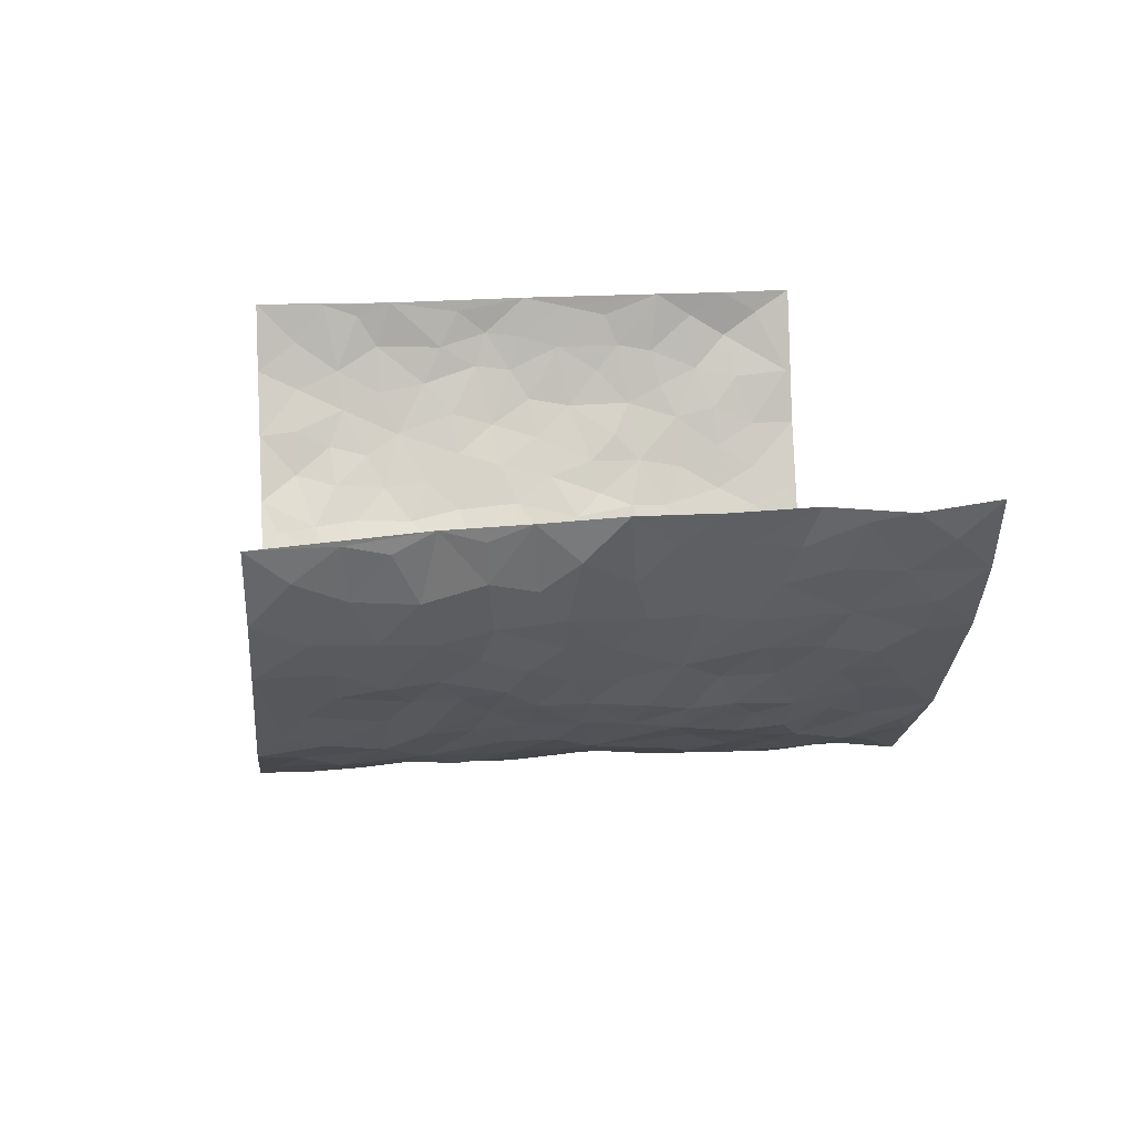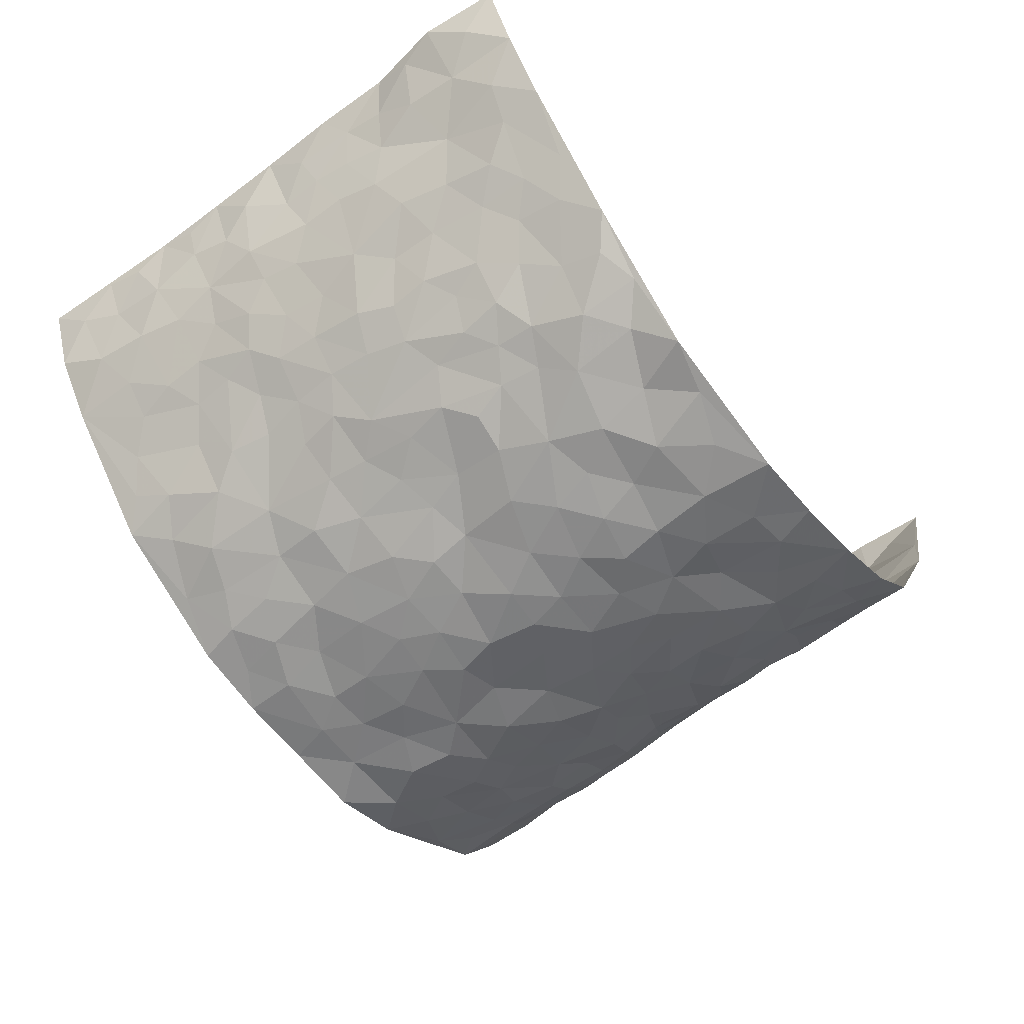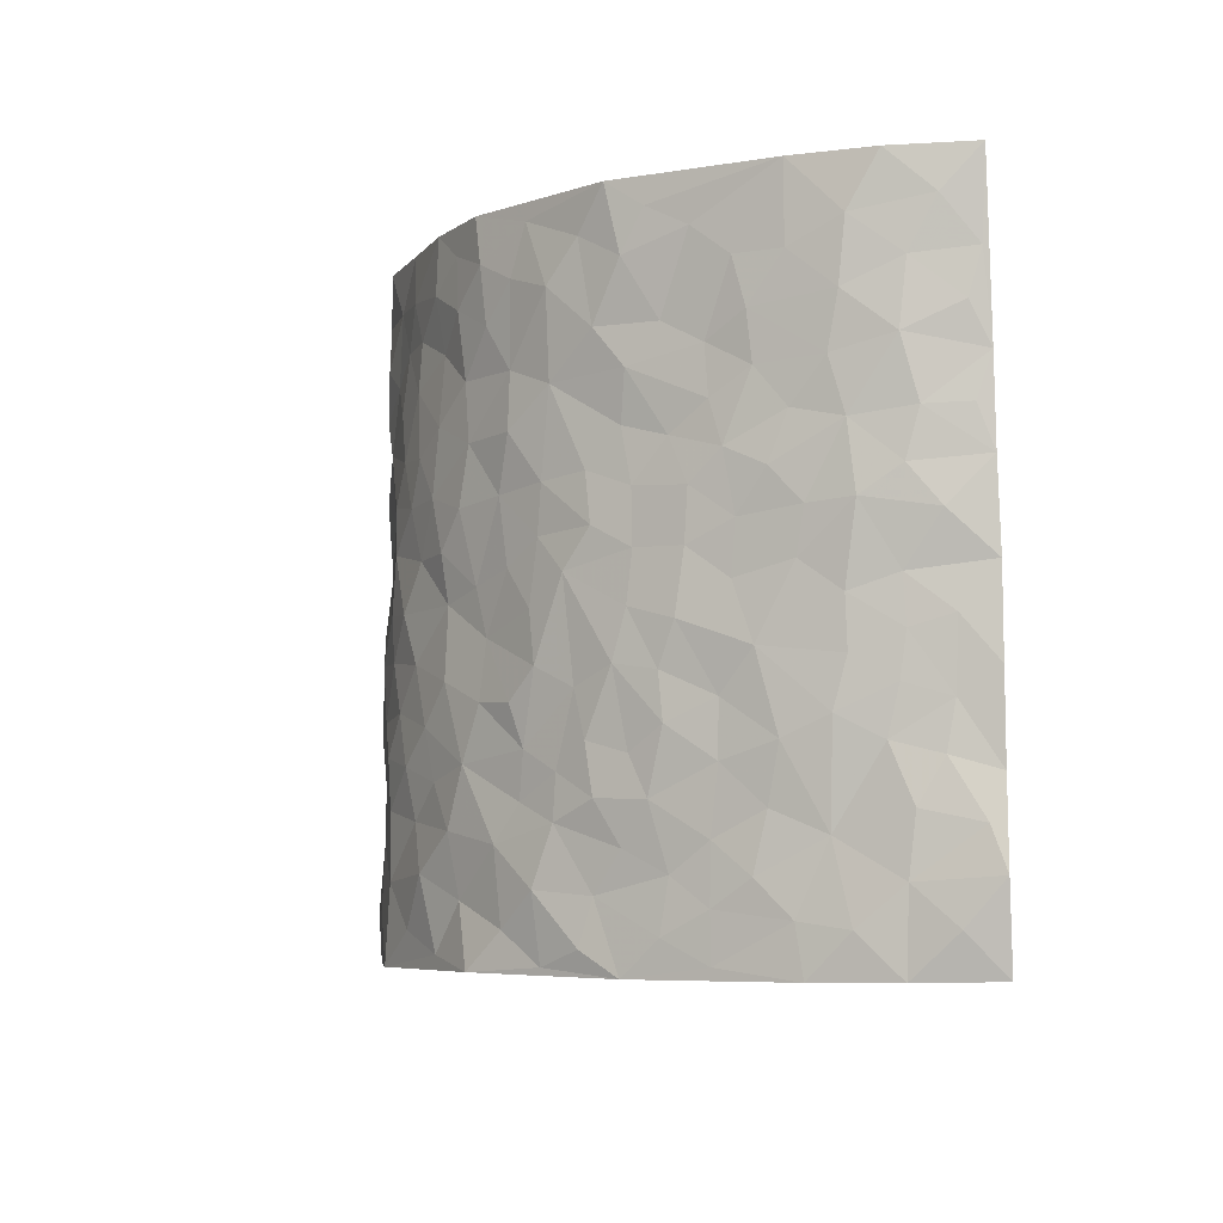
<metadata>
{"format":"obj","ext":"obj","renderer":"f3d","projection":"perspective","resolution":1024,"background":"white","views":[{"elev":18.0,"azim":-97.7,"up":"+Z"},{"elev":-58.3,"azim":-52.4,"up":"+Z"},{"elev":-5.3,"azim":-105.1,"up":"+Y"}]}
</metadata>
<code>
v -0.7169 0.01204 0.3767
v -0.7299 1.008 0.3507
v 0.6311 -0.00699 0.3965
v 0.6897 0.9842 0.3835
v -0.6344 0.3989 0.2064
v -0.7135 0.509 0.3717
v -0.6618 0.3645 0.2619
v 0.001174 0.004514 -0.2358
v -0.7122 0.258 0.3744
v -0.6891 0.3453 0.322
v -0.5962 0.00774 0.162
v -0.7326 0.1356 0.3672
v -0.5858 0.2978 0.1362
v -0.6655 0.009285 0.2652
v -0.6518 0.2951 0.249
v -0.4293 0.005925 -0.01981
v -0.7152 0.1966 0.3509
v -0.2771 0.1714 -0.1453
v -0.6234 0.328 0.1904
v -0.6694 0.1273 0.2672
v -0.7049 0.07198 0.3199
v -0.635 0.07043 0.2098
v -0.5577 0.1322 0.1111
v -0.5891 0.08036 0.1529
v -0.6739 0.2144 0.2759
v -0.6849 0.2775 0.3106
v -0.6113 0.1824 0.1919
v -0.5693 0.215 0.1269
v -0.667 0.4953 0.2646
v -0.7159 0.3832 0.3717
v -0.6161 1.003 0.1353
v -0.4703 0.227 0.004716
v 0.2616 0.1573 -0.1857
v -0.7154 0.7595 0.3636
v -0.3426 0.3973 -0.1087
v -0.6408 0.7586 0.181
v -0.6545 0.8367 0.1909
v -0.5104 0.447 0.02804
v -0.5225 0.6108 0.04149
v -0.447 1.003 -0.0454
v -0.7099 0.6963 0.343
v -0.5606 0.5676 0.09038
v -0.3597 0.758 -0.09366
v -0.451 0.2841 -0.01478
v -0.4155 0.2289 -0.05042
v -0.4357 0.1663 -0.01883
v -0.4063 0.6409 -0.058
v -0.3387 0.5632 -0.1034
v 0.1728 0.4747 -0.207
v -0.3089 0.2252 -0.1188
v -0.1989 0.6146 -0.1768
v -0.3463 0.6329 -0.1006
v -0.2818 0.06288 -0.1366
v -0.5379 0.7161 0.0637
v -0.362 0.1985 -0.08832
v -0.6809 0.6248 0.2636
v -0.0325 0.3509 -0.2236
v 0.06368 0.3413 -0.2251
v 0.2978 0.4501 -0.1626
v -0.08623 0.5553 -0.2053
v -0.1558 0.5596 -0.1919
v 0.1006 0.6318 -0.2064
v -0.5334 0.351 0.07681
v -0.6151 0.5795 0.1594
v -0.7138 0.8188 0.333
v -0.4787 0.1341 0.0295
v -0.3333 0.01704 -0.09711
v -0.6355 0.4722 0.2029
v -0.5197 0.177 0.07024
v -0.5147 0.0233 0.07142
v -0.236 0.007565 -0.1729
v -0.5179 0.09338 0.0698
v -0.4707 0.05767 0.01974
v -0.3879 0.04126 -0.06203
v -0.4004 0.1077 -0.04574
v -0.6906 0.6932 0.2798
v -0.7207 0.8832 0.3493
v -0.6047 0.5146 0.1527
v 0.01284 1.001 -0.1974
v -0.6481 0.6819 0.2018
v -0.4928 0.3194 0.01806
v -0.4589 0.4652 -0.01903
v 0.01453 0.5737 -0.2218
v -0.04258 0.4856 -0.2207
v 0.009867 0.4218 -0.2243
v -0.1205 0.1329 -0.212
v -0.4949 0.6752 0.02479
v -0.6977 0.5705 0.3062
v -0.6065 0.6969 0.1438
v -0.4084 0.3007 -0.05896
v -0.5313 0.2721 0.07678
v -0.4449 0.6934 -0.02182
v -0.1612 0.4892 -0.1825
v -0.2446 0.4394 -0.1485
v -0.555 0.6546 0.07578
v -0.008114 0.1201 -0.2308
v -0.3834 0.5144 -0.08167
v -0.3185 0.2925 -0.1164
v -0.2247 0.5078 -0.1582
v -0.1715 0.3865 -0.1893
v -0.7142 0.6345 0.3667
v -0.5926 0.6282 0.1208
v -0.6541 0.5856 0.2116
v -0.337 0.1144 -0.11
v -0.4643 0.5378 -0.0125
v -0.5713 0.4112 0.1099
v -0.1237 0.328 -0.2062
v -0.1419 0.2538 -0.1973
v -0.4593 0.6161 -0.01251
v 0.1191 0.7297 -0.2093
v 0.0001529 0.2177 -0.2298
v -0.06806 0.2762 -0.2215
v 0.009804 0.2907 -0.2314
v -0.3913 0.3676 -0.06862
v -0.1886 0.1892 -0.188
v -0.5522 0.4932 0.08729
v -0.49 0.3855 0.01275
v -0.4444 0.3954 -0.0338
v -0.2863 0.5276 -0.1309
v -0.2447 0.355 -0.1583
v -0.3308 0.4709 -0.1121
v -0.216 0.2758 -0.1744
v -0.08369 0.4144 -0.2114
v -0.5172 0.5363 0.03875
v -0.08672 0.2021 -0.2111
v -0.2008 0.09873 -0.1742
v -0.3653 0.2625 -0.08518
v -0.6947 0.4456 0.3231
v -0.6677 0.4279 0.2685
v 0.09948 0.4244 -0.2224
v 0.2115 0.2378 -0.1954
v 0.0903 0.5185 -0.2141
v 0.02694 0.4902 -0.2245
v 0.1725 0.3938 -0.2081
v 0.6189 0.4848 0.2048
v 0.2264 0.434 -0.195
v 0.2689 0.3133 -0.1815
v 0.1675 0.5672 -0.1972
v 0.1368 0.999 -0.2088
v -0.2738 0.6235 -0.1393
v 0.4126 0.8751 -0.08825
v 0.4711 0.9922 -0.05256
v -0.2007 0.7847 -0.1691
v -0.04656 0.8663 -0.1982
v -0.3028 0.3526 -0.1322
v -0.4176 0.5703 -0.05445
v -0.07074 0.05665 -0.2186
v -0.1515 0.0269 -0.1954
v 0.1242 0.004726 -0.2182
v 0.02548 0.8622 -0.2023
v -0.007152 0.7029 -0.2142
v 0.3979 0.1936 -0.09854
v 0.3372 0.2881 -0.1497
v 0.518 0.5191 0.03151
v 0.4772 0.5408 -0.02111
v 0.4225 0.1316 -0.07658
v 0.4735 0.2223 -0.02967
v 0.4006 0.3581 -0.1086
v 0.03186 0.6433 -0.2188
v -0.0508 0.6314 -0.2129
v -0.1359 0.7336 -0.1919
v -0.07693 0.6969 -0.2068
v -0.04949 0.7941 -0.2038
v -0.1274 0.637 -0.1986
v 0.03127 0.777 -0.2112
v 0.255 0.9976 -0.1744
v -0.006531 0.9289 -0.2014
v -0.2532 0.8499 -0.153
v -0.1867 0.8835 -0.1774
v -0.2947 0.7849 -0.1301
v -0.2292 1.003 -0.1628
v -0.2147 0.6997 -0.1675
v -0.299 0.704 -0.1339
v -0.128 0.8334 -0.1823
v -0.1097 1.001 -0.1888
v 0.2277 0.7452 -0.1898
v 0.1838 0.6668 -0.2029
v 0.3245 0.593 -0.145
v 0.2658 0.5227 -0.1785
v 0.2702 0.6641 -0.1695
v 0.4111 0.7397 -0.09192
v 0.3519 0.6802 -0.1311
v 0.2889 0.7312 -0.1598
v 0.08157 0.9304 -0.2024
v 0.09064 0.824 -0.2047
v 0.1578 0.8585 -0.2078
v 0.2577 0.8721 -0.1709
v 0.3232 0.791 -0.1454
v 0.2389 0.5947 -0.1873
v -0.691 0.8738 0.2643
v -0.5804 0.822 0.09864
v -0.6869 0.7811 0.2555
v -0.6868 1.004 0.2346
v -0.7102 0.9469 0.2982
v -0.6633 0.9265 0.1969
v -0.6152 0.8904 0.1369
v -0.5261 0.9338 0.04308
v -0.5657 0.8906 0.08475
v -0.5809 0.7517 0.1063
v -0.4893 0.8194 0.01608
v -0.5328 0.7866 0.06048
v -0.4621 0.9053 -0.02776
v -0.3647 0.8827 -0.09967
v -0.486 0.9648 -0.003616
v -0.4235 0.8208 -0.05381
v -0.4055 0.9408 -0.06813
v -0.3191 0.9772 -0.1157
v -0.4577 0.7652 -0.02071
v -0.2998 0.9049 -0.1309
v -0.2439 0.9343 -0.1595
v 0.1685 0.785 -0.2063
v 0.263 0.8031 -0.1758
v 0.2012 0.9332 -0.1969
v 0.386 0.8083 -0.1091
v 0.3367 0.8784 -0.1336
v 0.3761 0.9789 -0.1083
v 0.2945 0.936 -0.1568
v 0.4275 0.943 -0.07734
v 0.3691 0.4904 -0.1178
v 0.3224 0.527 -0.1462
v 0.4548 0.5984 -0.05641
v 0.4116 0.6602 -0.08325
v 0.3929 0.5844 -0.1053
v 0.3469 0.1884 -0.1462
v 0.4496 0.3301 -0.06171
v 0.4314 0.5179 -0.06886
v 0.3404 0.3855 -0.1399
v -0.1121 0.9172 -0.1927
v -0.1697 0.961 -0.1758
v 0.3174 0.1317 -0.1633
v 0.5093 0.007783 0.04849
v 0.2054 0.334 -0.1983
v 0.2739 0.3842 -0.1776
v 0.5086 0.2411 0.02106
v 0.6068 0.9879 0.1529
v 0.6288 0.2424 0.3954
v 0.465 0.806 -0.04711
v 0.5841 0.4765 0.1398
v 0.4618 0.7405 -0.05175
v 0.6598 0.4893 0.389
v 0.5496 0.2854 0.09792
v 0.4675 0.4622 -0.03546
v 0.5967 0.3005 0.1968
v 0.4952 0.4088 0.00779
v 0.451 -0.00228 -0.06057
v 0.09434 0.2535 -0.2186
v 0.4597 0.07226 -0.04506
v 0.1402 0.3199 -0.2158
v 0.3994 0.2635 -0.1071
v 0.6176 0.2549 0.2908
v 0.5419 0.4533 0.07417
v 0.4994 0.07571 0.01692
v 0.4267 0.4216 -0.08268
v 0.5226 0.3637 0.04348
v 0.2875 0.2322 -0.1749
v 0.4452 0.267 -0.06411
v 0.2641 0.07869 -0.1863
v 0.3569 0.0003433 -0.1423
v 0.2438 0.002101 -0.1916
v 0.2026 0.1159 -0.2
v 0.07093 0.1716 -0.2239
v 0.1462 0.1911 -0.2003
v 0.5217 0.1403 0.0458
v 0.6083 0.4116 0.1922
v 0.5758 0.212 0.1711
v 0.533 0.07319 0.08186
v 0.5506 0.3757 0.09911
v 0.5682 0.33 0.1442
v 0.6278 0.3156 0.3008
v 0.6051 0.5562 0.1608
v 0.5498 0.1372 0.1199
v 0.5736 0.1409 0.1876
v 0.6217 0.3568 0.255
v 0.64 0.3395 0.3563
v 0.6385 0.4277 0.2985
v 0.5042 0.3061 0.02339
v 0.592 0.0971 0.2426
v 0.3266 0.06241 -0.1576
v 0.3916 0.0665 -0.1114
v 0.07347 0.08028 -0.2278
v 0.1454 0.07446 -0.2185
v 0.6646 0.7381 0.3851
v 0.5639 0.07031 0.1575
v 0.5428 0.2075 0.08415
v 0.6501 0.4145 0.373
v 0.6489 0.4978 0.3176
v 0.5987 0.2407 0.2277
v 0.4772 0.1427 -0.02068
v 0.5647 -0.00766 0.1584
v 0.4616 0.3889 -0.04166
v 0.6263 0.05492 0.3573
v 0.6238 0.117 0.3962
v 0.6058 0.171 0.2582
v 0.6246 0.1153 0.3151
v 0.591 0.0001729 0.251
v 0.627 0.1795 0.3542
v 0.56 0.5463 0.09463
v 0.5781 0.6227 0.1148
v 0.5238 0.6279 0.02207
v 0.6395 0.6796 0.2353
v 0.5556 0.7621 0.0595
v 0.6608 0.6134 0.3655
v 0.6128 0.6307 0.1825
v 0.6455 0.5832 0.2646
v 0.6075 0.733 0.1481
v 0.6386 0.5186 0.2569
v 0.6592 0.5619 0.3248
v 0.6526 0.6469 0.3007
v 0.5556 0.683 0.06833
v 0.516 0.7168 0.004881
v 0.4753 0.6683 -0.03594
v 0.6523 0.8403 0.261
v 0.5991 0.8605 0.1301
v 0.6357 0.7645 0.222
v 0.6612 0.7652 0.3037
v 0.6276 0.8324 0.1922
v 0.6768 0.8611 0.3813
v 0.5886 0.7917 0.1137
v 0.6691 0.7992 0.3602
v 0.6075 0.9207 0.1599
v 0.6604 0.9863 0.2632
v 0.549 0.9892 0.04357
v 0.6461 0.9137 0.2295
v 0.6704 0.9153 0.3131
v 0.5777 0.9248 0.08408
v 0.509 0.8942 0.003239
v 0.4665 0.8751 -0.04683
v 0.5094 0.9621 -0.004745
v 0.5187 0.8149 0.01104
v 0.5559 0.852 0.06746
f 29 6 128
f 12 21 20
f 26 10 9
f 55 45 46
f 27 19 15
f 26 9 17
f 101 6 88
f 12 1 21
f 7 15 19
f 125 86 96
f 84 123 85
f 129 29 128
f 25 27 15
f 12 20 17
f 73 75 66
f 22 14 11
f 26 17 25
f 9 12 17
f 25 15 26
f 5 129 7
f 52 146 48
f 55 18 50
f 7 19 5
f 20 27 25
f 124 82 105
f 41 76 34
f 20 14 22
f 14 20 21
f 14 21 1
f 24 22 11
f 24 27 22
f 72 66 69
f 69 32 91
f 70 24 11
f 24 23 27
f 17 20 25
f 27 20 22
f 10 15 7
f 10 26 15
f 23 28 27
f 27 13 19
f 28 23 69
f 13 27 28
f 119 121 94
f 10 7 129
f 6 30 128
f 9 10 30
f 36 192 80
f 80 102 89
f 118 81 44
f 64 103 78
f 115 126 86
f 45 32 46
f 91 63 13
f 129 68 29
f 95 87 54
f 95 54 199
f 202 40 204
f 82 97 105
f 29 88 6
f 18 55 104
f 148 126 71
f 38 82 124
f 50 18 122
f 117 82 38
f 5 19 106
f 82 117 118
f 80 64 102
f 127 45 55
f 194 77 190
f 98 35 114
f 39 124 105
f 127 50 98
f 106 19 13
f 66 75 46
f 39 95 42
f 63 117 38
f 95 89 102
f 101 56 76
f 51 140 99
f 18 53 126
f 62 83 132
f 45 127 90
f 112 113 57
f 103 29 68
f 130 85 58
f 109 39 105
f 35 94 121
f 113 246 58
f 151 165 163
f 120 100 94
f 114 127 98
f 192 190 65
f 95 39 87
f 36 191 37
f 67 104 74
f 56 101 88
f 13 63 106
f 192 34 76
f 268 241 243
f 108 115 125
f 93 84 60
f 133 84 85
f 156 288 157
f 101 76 41
f 80 103 64
f 105 97 146
f 99 61 51
f 92 109 47
f 125 96 111
f 158 227 153
f 75 104 55
f 69 66 32
f 81 91 32
f 106 78 68
f 42 64 78
f 77 34 65
f 24 70 72
f 75 73 16
f 16 71 67
f 2 34 77
f 13 28 91
f 103 56 88
f 56 80 76
f 72 69 23
f 11 16 70
f 16 73 70
f 16 67 74
f 115 18 126
f 24 72 23
f 73 72 70
f 16 74 75
f 72 73 66
f 32 45 44
f 84 83 60
f 66 46 32
f 78 106 116
f 117 63 81
f 67 53 104
f 103 68 78
f 69 91 28
f 36 80 89
f 106 38 116
f 106 68 5
f 81 118 117
f 62 132 138
f 32 44 81
f 53 67 71
f 57 58 85
f 123 100 107
f 93 60 61
f 33 230 224
f 8 96 147
f 132 133 130
f 140 48 119
f 93 100 123
f 122 98 50
f 164 60 160
f 53 71 126
f 125 112 108
f 193 194 195
f 75 55 46
f 63 91 81
f 56 103 80
f 196 198 31
f 18 104 53
f 121 48 97
f 38 106 63
f 118 97 82
f 97 35 121
f 51 172 140
f 130 134 49
f 87 39 109
f 288 252 263
f 97 114 35
f 47 43 92
f 57 113 58
f 248 130 58
f 34 101 41
f 114 90 127
f 116 124 42
f 145 94 35
f 118 114 97
f 167 79 175
f 98 145 35
f 85 123 57
f 43 47 52
f 199 36 89
f 42 78 116
f 159 83 62
f 88 29 103
f 74 104 75
f 118 44 90
f 173 140 172
f 42 95 102
f 190 192 37
f 65 190 77
f 89 95 199
f 125 111 112
f 92 87 109
f 18 115 122
f 177 180 176
f 112 57 107
f 109 105 146
f 93 94 100
f 285 286 275
f 96 86 147
f 137 232 131
f 57 123 107
f 87 92 208
f 49 134 136
f 132 130 49
f 161 164 162
f 50 127 55
f 122 108 107
f 122 107 100
f 48 140 52
f 118 90 114
f 99 119 94
f 123 84 93
f 36 37 192
f 48 121 119
f 120 122 100
f 39 42 124
f 38 124 116
f 248 58 246
f 44 45 90
f 98 122 120
f 146 52 47
f 94 93 99
f 168 209 170
f 212 183 188
f 202 197 200
f 42 102 64
f 107 108 112
f 99 93 61
f 8 280 96
f 112 111 113
f 125 115 86
f 115 108 122
f 128 30 10
f 5 68 129
f 10 129 128
f 132 49 138
f 83 84 133
f 130 133 85
f 83 133 132
f 248 134 130
f 156 152 224
f 151 110 165
f 212 186 211
f 153 224 249
f 254 251 244
f 246 261 262
f 225 158 249
f 49 136 179
f 185 184 150
f 214 188 181
f 181 188 182
f 161 163 174
f 143 170 172
f 110 211 185
f 184 79 167
f 174 228 169
f 62 110 159
f 163 150 144
f 210 169 229
f 170 143 168
f 176 211 110
f 98 120 145
f 94 145 120
f 48 146 97
f 109 146 47
f 148 86 126
f 147 86 148
f 71 8 148
f 8 147 148
f 244 276 254
f 232 136 134
f 174 143 161
f 60 83 160
f 163 162 151
f 159 160 83
f 261 281 262
f 259 281 149
f 219 220 59
f 246 113 111
f 33 255 131
f 157 256 152
f 137 255 153
f 230 278 279
f 262 260 33
f 154 155 242
f 131 255 137
f 248 131 232
f 281 280 149
f 259 258 278
f 220 179 59
f 159 151 160
f 162 160 151
f 164 61 60
f 228 174 144
f 144 174 163
f 159 110 151
f 161 172 164
f 186 184 185
f 161 162 163
f 61 164 51
f 160 162 164
f 187 217 213
f 150 163 165
f 205 202 200
f 79 184 139
f 170 43 173
f 174 169 143
f 161 143 172
f 167 144 150
f 176 180 183
f 172 170 173
f 223 226 221
f 185 150 165
f 99 140 119
f 207 206 203
f 172 51 164
f 43 52 173
f 173 52 140
f 167 175 228
f 228 229 169
f 210 168 169
f 177 110 62
f 189 138 179
f 62 138 177
f 136 232 233
f 181 182 222
f 150 184 167
f 178 180 189
f 49 179 138
f 177 138 189
f 180 178 182
f 178 179 220
f 307 308 304
f 222 223 221
f 215 187 188
f 176 183 212
f 187 213 186
f 214 215 188
f 185 211 186
f 237 181 239
f 182 188 183
f 110 185 165
f 216 215 141
f 211 176 212
f 182 183 180
f 176 110 177
f 213 184 186
f 178 189 179
f 177 189 180
f 195 190 37
f 197 198 200
f 195 194 190
f 34 192 65
f 80 192 76
f 37 196 195
f 194 2 77
f 193 2 194
f 196 37 191
f 31 193 195
f 198 196 191
f 31 195 196
f 199 201 191
f 197 204 31
f 198 191 201
f 31 198 197
f 201 199 54
f 36 199 191
f 54 208 201
f 208 43 205
f 208 54 87
f 198 201 200
f 206 205 203
f 43 170 203
f 210 207 209
f 40 202 206
f 31 204 40
f 197 202 204
f 208 205 200
f 43 203 205
f 205 206 202
f 203 209 207
f 171 40 207
f 40 206 207
f 208 200 201
f 43 208 92
f 170 209 203
f 168 143 169
f 207 210 171
f 168 210 209
f 188 187 212
f 212 187 186
f 166 139 213
f 184 213 139
f 237 214 181
f 215 214 141
f 216 141 218
f 213 217 166
f 142 166 216
f 217 216 166
f 187 215 217
f 216 217 215
f 237 141 214
f 142 216 218
f 223 222 182
f 179 136 59
f 223 220 219
f 267 238 251
f 237 327 141
f 223 182 178
f 158 290 253
f 220 223 178
f 59 233 227
f 233 59 136
f 248 246 131
f 153 249 158
f 251 254 267
f 223 219 226
f 111 261 246
f 297 251 238
f 276 256 157
f 167 228 144
f 229 228 175
f 175 171 229
f 229 171 210
f 260 257 33
f 265 271 272
f 266 289 283
f 269 243 250
f 249 224 152
f 266 283 271
f 227 233 137
f 253 227 158
f 325 313 320
f 135 264 275
f 310 329 239
f 270 298 297
f 249 256 225
f 275 273 269
f 311 222 221
f 155 154 299
f 234 276 157
f 310 311 299
f 222 239 181
f 221 226 155
f 266 263 252
f 242 290 244
f 264 273 275
f 273 264 243
f 242 244 154
f 276 290 225
f 288 234 157
f 240 282 302
f 275 286 306
f 225 290 158
f 234 263 284
f 241 254 276
f 233 232 137
f 137 153 227
f 264 135 238
f 244 251 154
f 260 259 257
f 227 253 219
f 33 224 255
f 154 297 299
f 240 302 307
f 297 154 251
f 264 268 243
f 253 226 219
f 271 284 263
f 277 294 293
f 290 242 253
f 241 234 284
f 59 227 219
f 242 155 226
f 252 245 231
f 157 152 156
f 257 230 33
f 152 256 249
f 278 230 257
f 262 33 131
f 224 153 255
f 259 278 257
f 134 248 232
f 230 279 224
f 96 261 111
f 261 96 280
f 280 281 261
f 246 262 131
f 252 247 245
f 268 267 241
f 283 277 272
f 288 247 252
f 275 274 285
f 295 291 294
f 267 268 264
f 263 234 288
f 309 310 299
f 290 276 244
f 283 272 271
f 267 254 241
f 265 243 241
f 236 240 285
f 297 238 270
f 303 305 298
f 241 276 234
f 221 155 299
f 272 277 293
f 250 243 287
f 286 285 240
f 284 271 265
f 271 263 266
f 295 3 291
f 225 256 276
f 241 284 265
f 289 266 231
f 3 292 291
f 321 235 323
f 293 294 296
f 279 278 258
f 245 279 258
f 279 156 224
f 260 281 259
f 280 8 149
f 262 281 260
f 231 266 252
f 267 264 238
f 306 304 270
f 283 289 295
f 243 269 273
f 236 269 250
f 294 292 296
f 274 236 285
f 269 274 275
f 250 287 293
f 245 289 231
f 236 274 269
f 156 279 247
f 242 226 253
f 247 279 245
f 243 265 287
f 288 156 247
f 265 272 293
f 296 292 236
f 293 287 265
f 295 294 277
f 277 283 295
f 236 250 296
f 289 3 295
f 292 294 291
f 293 296 250
f 300 304 308
f 325 320 235
f 329 330 326
f 270 304 303
f 270 303 298
f 309 305 301
f 135 306 270
f 299 297 298
f 298 309 299
f 238 135 270
f 300 314 305
f 303 300 305
f 304 306 307
f 300 303 304
f 282 319 315
f 322 325 235
f 275 306 135
f 307 306 286
f 240 307 286
f 308 307 302
f 302 282 308
f 308 282 315
f 305 309 298
f 310 309 301
f 310 301 329
f 310 239 311
f 222 311 239
f 299 311 221
f 319 312 315
f 312 323 316
f 301 305 318
f 305 314 316
f 300 308 315
f 316 314 312
f 312 314 315
f 315 314 300
f 323 312 324
f 316 313 318
f 282 4 317
f 330 313 325
f 4 321 324
f 235 320 323
f 282 317 319
f 312 319 317
f 326 325 322
f 316 320 313
f 316 318 305
f 142 218 327
f 327 218 141
f 316 323 320
f 324 312 317
f 4 324 317
f 321 323 324
f 318 313 330
f 328 326 322
f 326 327 329
f 329 327 237
f 326 328 327
f 322 142 328
f 327 328 142
f 329 237 239
f 301 318 330
f 326 330 325
f 330 329 301

</code>
